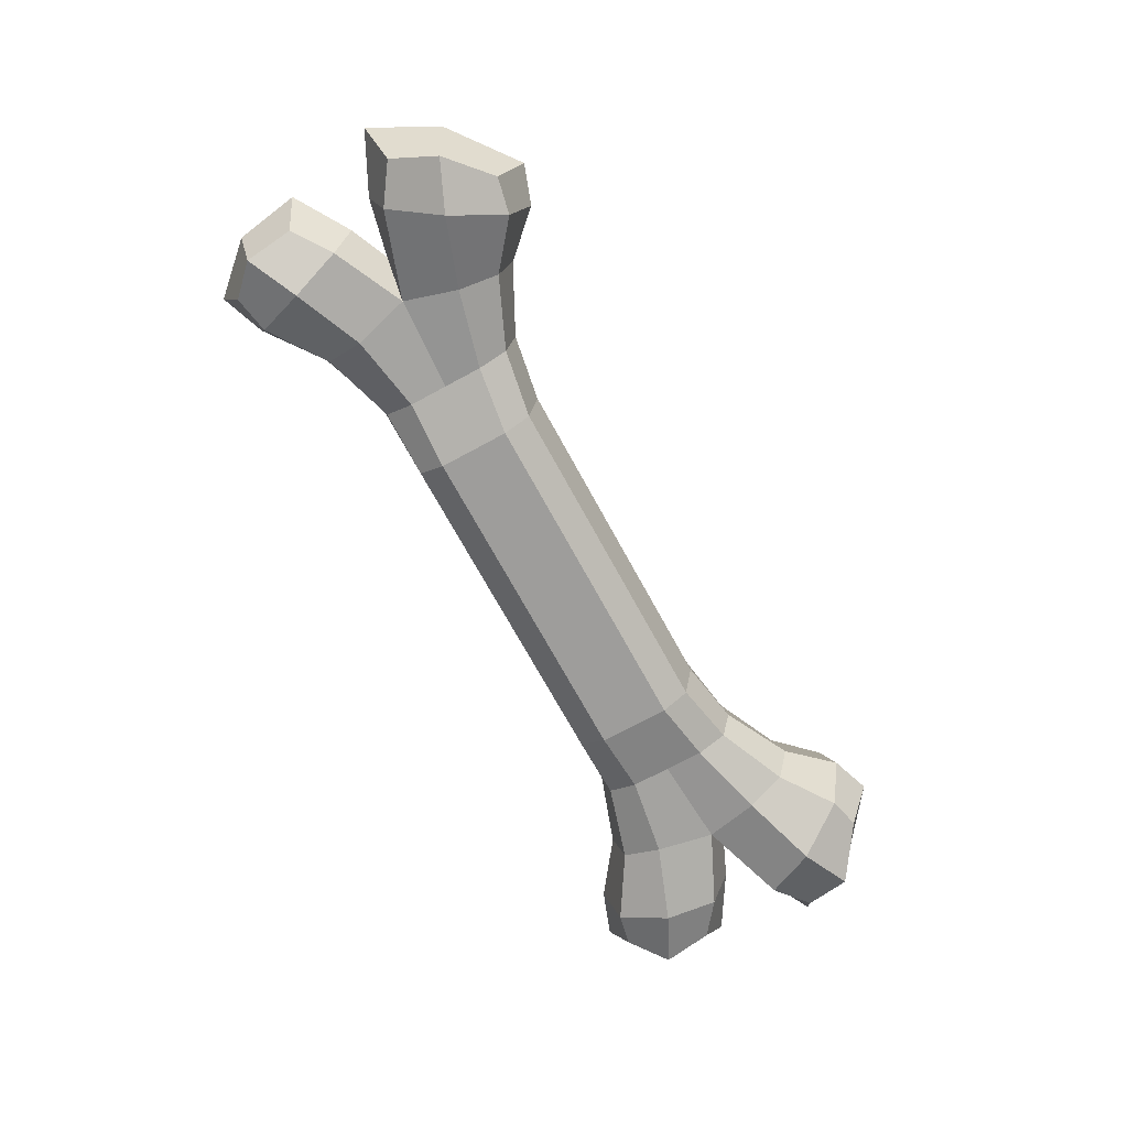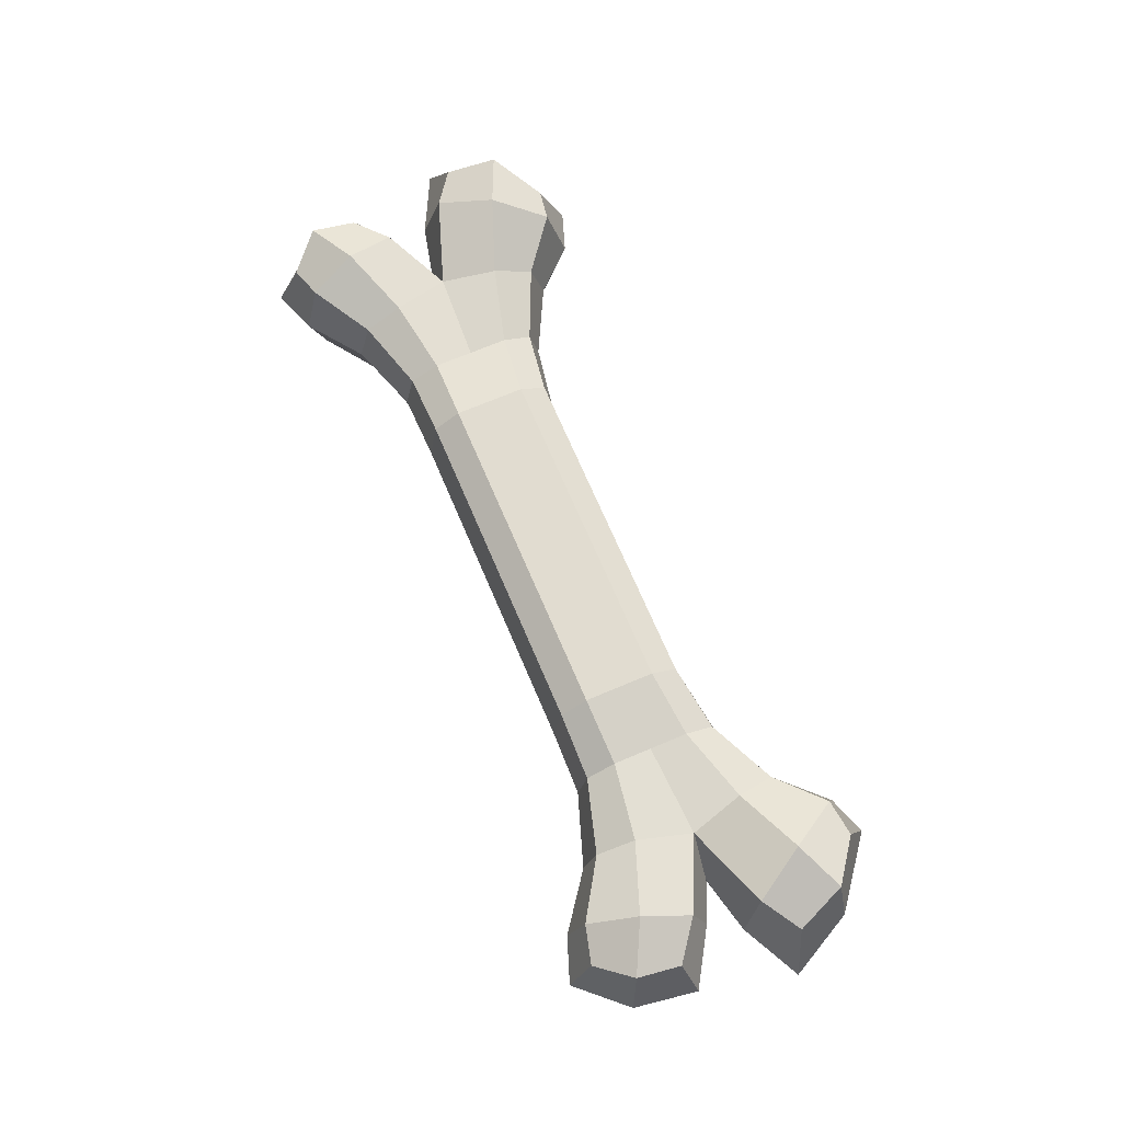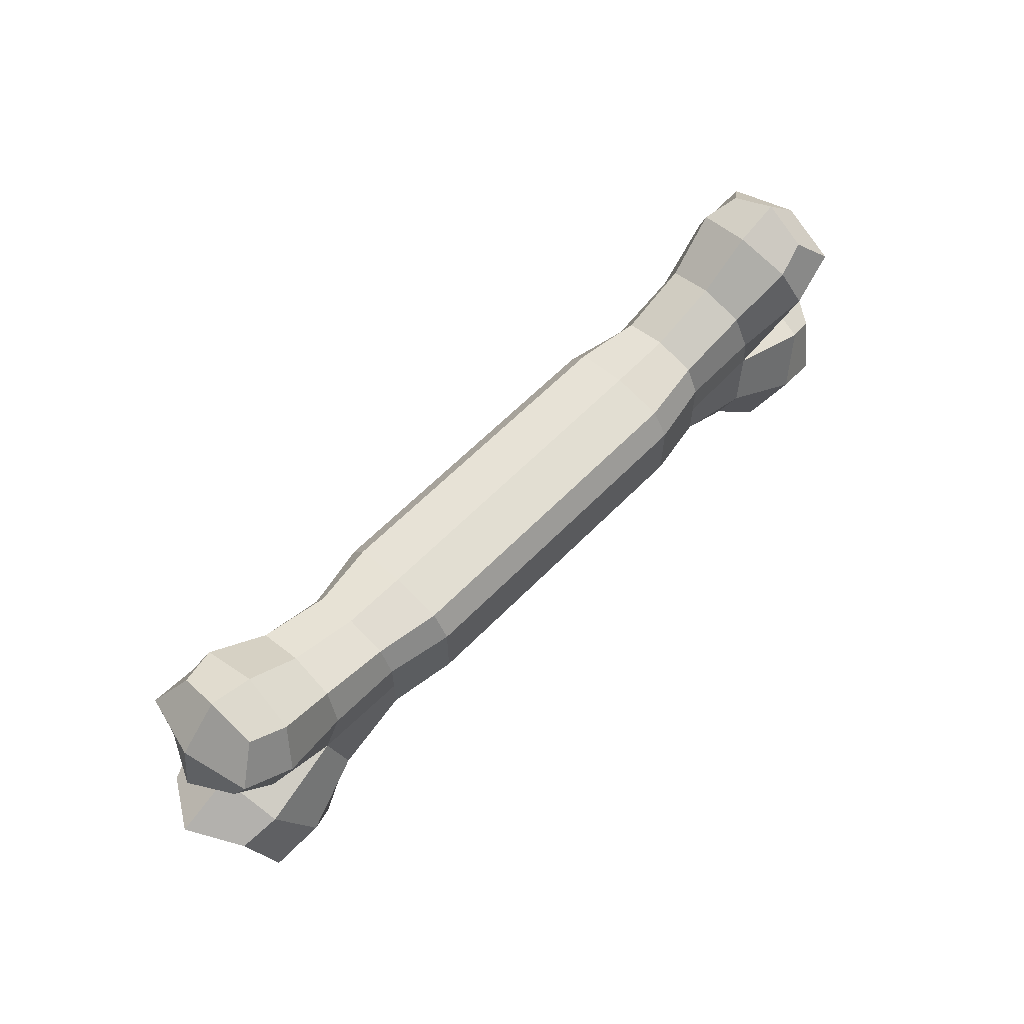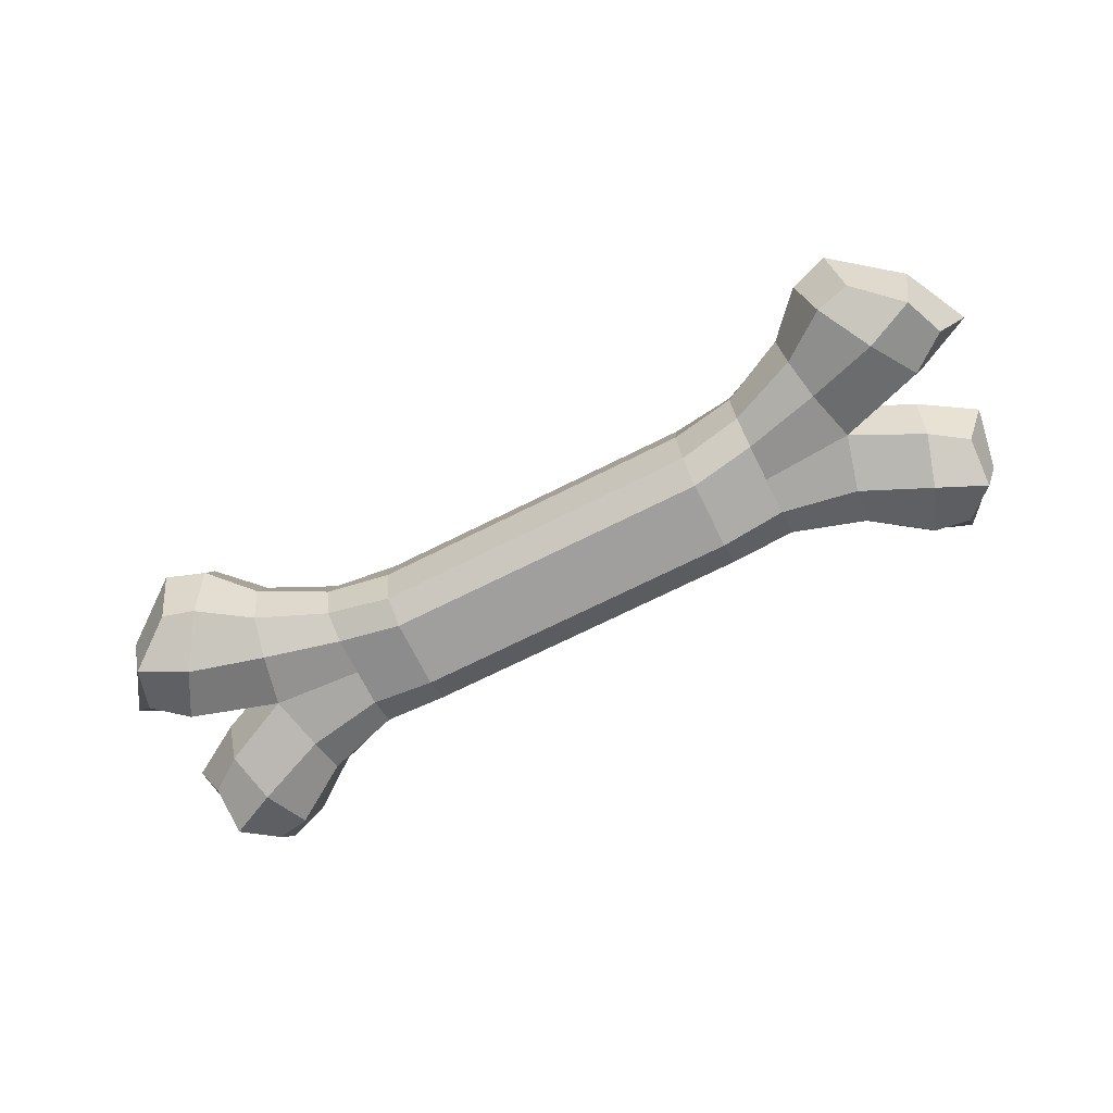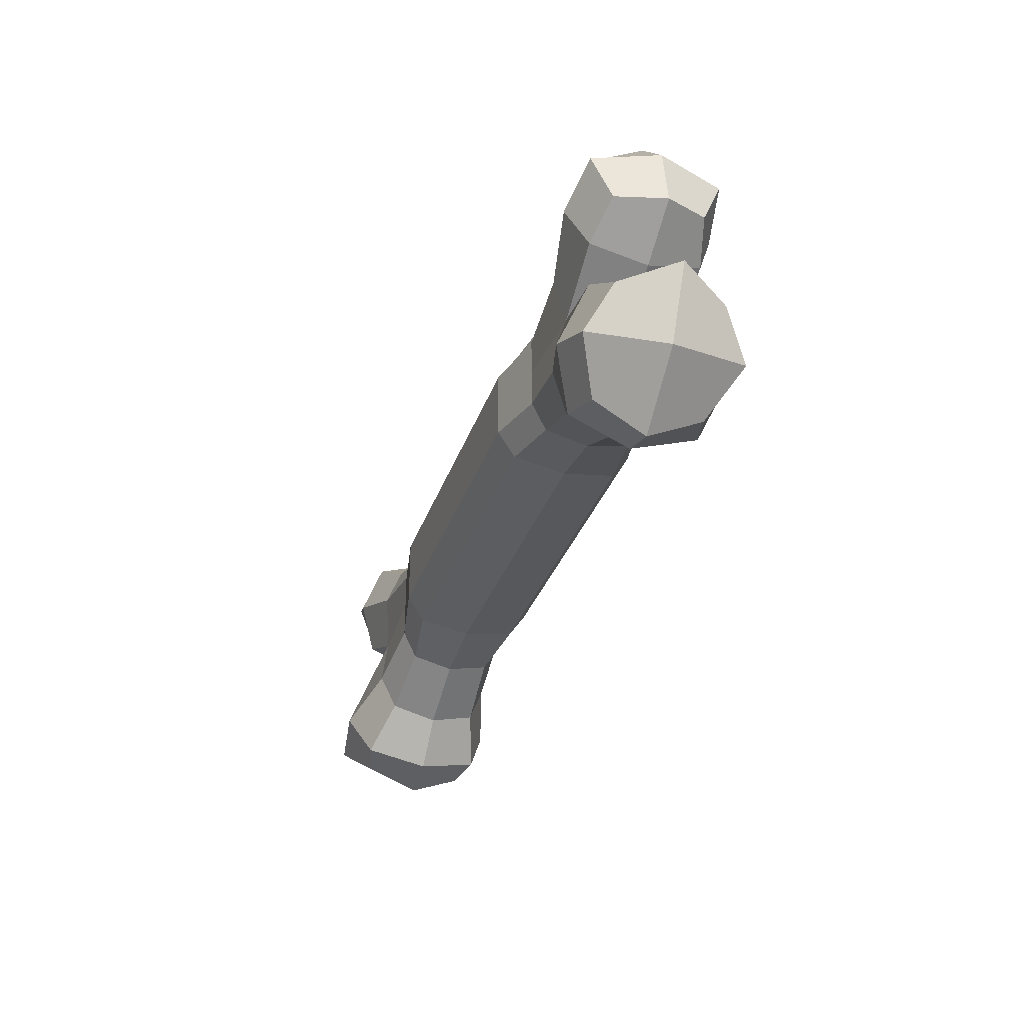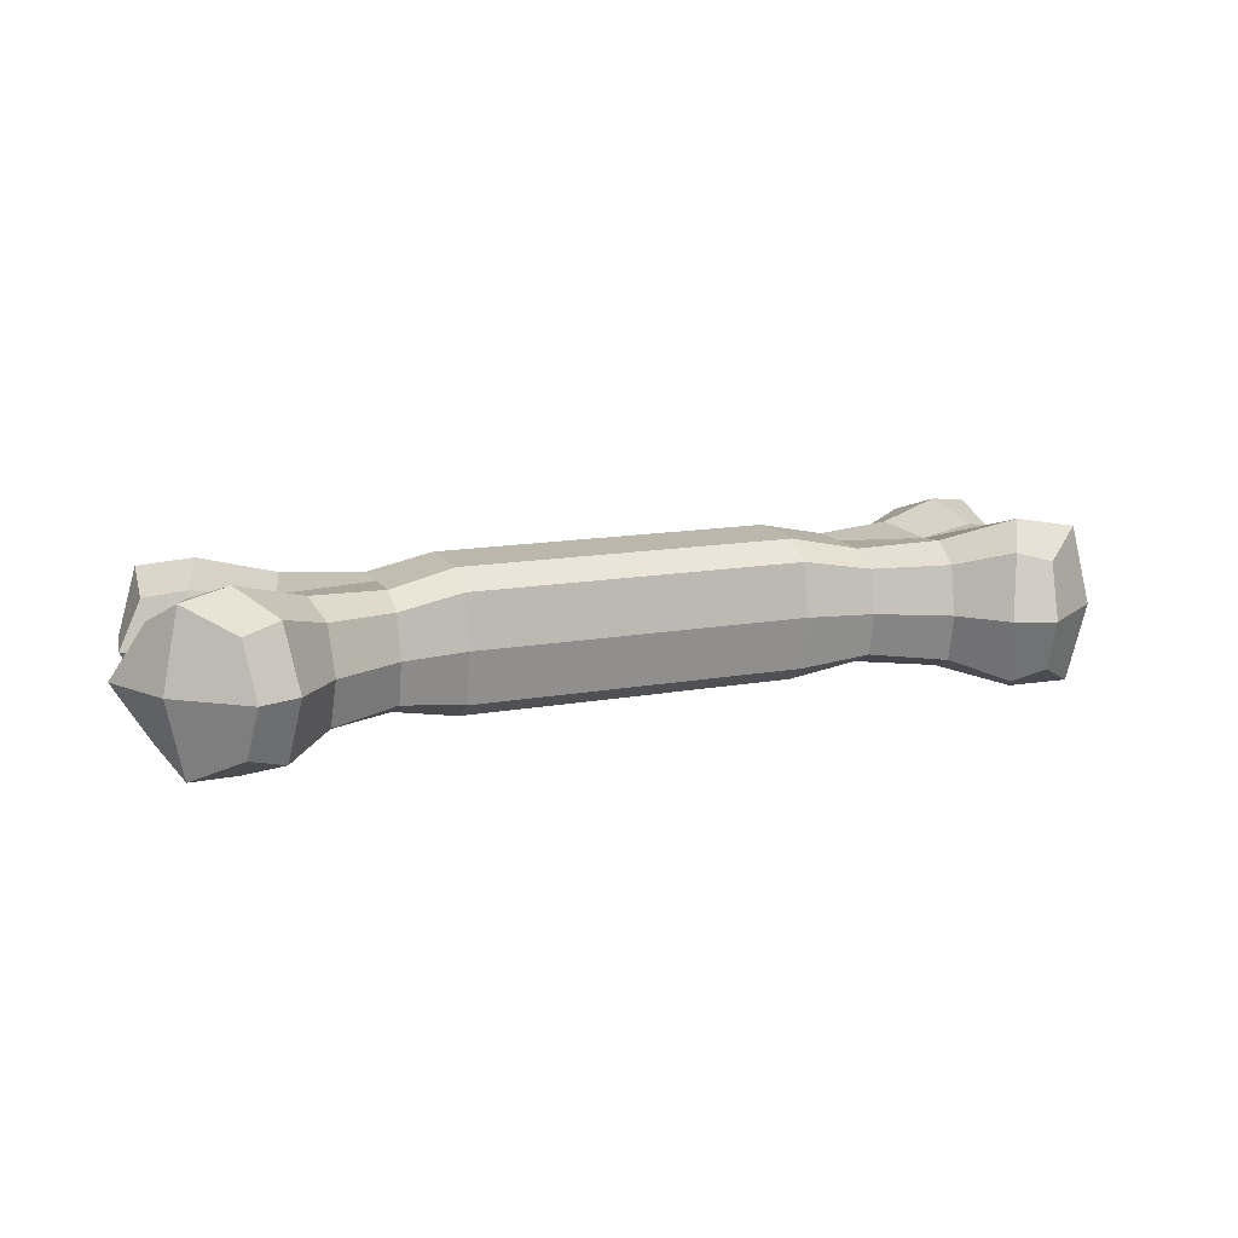
<metadata>
{"format":"obj","ext":"obj","renderer":"f3d","projection":"perspective","resolution":1024,"background":"white","views":[{"elev":-70.7,"azim":-61.4,"up":"+Z"},{"elev":69.4,"azim":-113.0,"up":"+Z"},{"elev":62.1,"azim":134.2,"up":"+Y"},{"elev":-71.4,"azim":26.5,"up":"+Z"},{"elev":-34.0,"azim":-108.2,"up":"+Y"},{"elev":14.2,"azim":-21.6,"up":"+Z"}]}
</metadata>
<code>
o Bone_Cube.011
v -0.4255 0.0172 -0
v -0.2467 0.04447 -0.05954
v -0.2467 0.04447 0.05954
v -0.2467 -0.07697 -0
v -0.2467 0.08495 -0
v -0.2467 -0.03649 0.05954
v -0.2467 -0.03649 -0.05954
v -0.4456 -0.01535 -0
v -0.4735 0.1212 -0
v -0.3803 0.1541 -0
v -0.4029 0.08564 -0.07815
v -0.4029 0.08564 0.07815
v -0.472 -0.1175 -0
v -0.3588 -0.1579 -0
v -0.4022 -0.08664 -0.08839
v -0.4022 -0.08664 0.08839
v -0.3175 -0.1131 -0
v -0.3286 0.05759 0.06344
v -0.3229 0.1113 -0
v -0.3284 -0.0587 -0.066
v -0.2467 -0.06685 -0.04465
v -0.2467 0.07483 -0.04465
v -0.1771 -0.02792 -0.07362
v -0.1771 -0.06496 -0
v -0.1771 0.0832 -0
v -0.1771 -0.02792 0.07362
v -0.2467 -0.06685 0.04465
v -0.2467 0.07483 0.04465
v -0.3284 -0.0587 0.066
v -0.3286 0.05759 -0.06344
v -0.1771 0.04616 -0.07362
v -0.1771 0.04616 0.07362
v -0.2467 0.00399 0.05954
v -0.2467 0.00399 -0.05954
v -0.3839 -0.000962 -0
v -0.4559 0.1123 0.06867
v -0.4276 0.1713 -0
v -0.4559 0.1123 -0.06867
v -0.4841 0.05321 -0
v -0.4199 0.03431 0.05862
v -0.4199 0.03431 -0.05862
v -0.386 0.137 -0.05862
v -0.386 0.137 0.05862
v -0.4003 -0.1724 -0
v -0.4546 -0.1097 -0.08147
v -0.4546 -0.1097 0.08147
v -0.5088 -0.04712 -0
v -0.4347 -0.03317 -0.06629
v -0.4347 -0.03317 0.06629
v -0.3696 -0.1401 0.06629
v -0.3696 -0.1401 -0.06629
v -0.3203 -0.09953 0.0495
v -0.3243 0.09788 0.04758
v -0.3203 -0.09953 -0.0495
v -0.3243 0.09788 -0.04758
v -0.1771 -0.0557 0.05522
v -0.1771 0.07394 0.05522
v -0.1771 -0.0557 -0.05522
v -0.1771 0.07394 -0.05522
v -0.3439 -0.00133 0.05596
v -0.3439 -0.00133 -0.05596
v -0.1771 0.00912 -0.07362
v -0.1771 0.00912 0.07362
v -0.4597 0.06391 0.04789
v -0.4246 0.1468 0.04789
v -0.4246 0.1468 -0.04789
v -0.4597 0.06391 -0.04789
v -0.4072 -0.1474 -0.05585
v -0.4072 -0.1474 0.05585
v -0.4747 -0.06008 -0.05585
v -0.4747 -0.06008 0.05585
v 0.4255 0.0172 -0
v 0.2467 0.04447 -0.05954
v 0.2467 0.04447 0.05954
v 0.2467 -0.07697 -0
v 0.2467 0.08495 -0
v 0.2467 -0.03649 0.05954
v 0.2467 -0.03649 -0.05954
v 0.4456 -0.01535 -0
v 0.4735 0.1212 -0
v 0.3803 0.1541 -0
v 0.4029 0.08564 -0.07815
v 0.4029 0.08564 0.07815
v 0.472 -0.1175 -0
v 0.3588 -0.1579 -0
v 0.4022 -0.08664 -0.08839
v 0.4022 -0.08664 0.08839
v 0.3175 -0.1131 -0
v 0.3286 0.05759 0.06344
v 0.3229 0.1113 -0
v 0.3284 -0.0587 -0.066
v 0.2467 -0.06685 -0.04465
v 0.2467 0.07483 -0.04465
v 0.1771 -0.02792 -0.07362
v 0.1771 -0.06496 -0
v 0.1771 0.0832 -0
v 0.1771 -0.02792 0.07362
v 0.2467 -0.06685 0.04465
v 0.2467 0.07483 0.04465
v 0.3284 -0.0587 0.066
v 0.3286 0.05759 -0.06344
v 0.1771 0.04616 -0.07362
v 0.1771 0.04616 0.07362
v 0.2467 0.00399 0.05954
v 0.2467 0.00399 -0.05954
v 0.3839 -0.000962 -0
v 0.4559 0.1123 0.06867
v 0.4276 0.1713 -0
v 0.4559 0.1123 -0.06867
v 0.4841 0.05321 -0
v 0.4199 0.03431 0.05862
v 0.4199 0.03431 -0.05862
v 0.386 0.137 -0.05862
v 0.386 0.137 0.05862
v 0.4003 -0.1724 -0
v 0.4546 -0.1097 -0.08147
v 0.4546 -0.1097 0.08147
v 0.5088 -0.04712 -0
v 0.4347 -0.03317 -0.06629
v 0.4347 -0.03317 0.06629
v 0.3696 -0.1401 0.06629
v 0.3696 -0.1401 -0.06629
v 0.3203 -0.09953 0.0495
v 0.3243 0.09788 0.04758
v 0.3203 -0.09953 -0.0495
v 0.3243 0.09788 -0.04758
v 0.1771 -0.0557 0.05522
v 0.1771 0.07394 0.05522
v 0.1771 -0.0557 -0.05522
v 0.1771 0.07394 -0.05522
v 0.3439 -0.00133 0.05596
v 0.3439 -0.00133 -0.05596
v 0.1771 0.00912 -0.07362
v 0.1771 0.00912 0.07362
v 0.4597 0.06391 0.04789
v 0.4246 0.1468 0.04789
v 0.4246 0.1468 -0.04789
v 0.4597 0.06391 -0.04789
v 0.4072 -0.1474 -0.05585
v 0.4072 -0.1474 0.05585
v 0.4747 -0.06008 -0.05585
v 0.4747 -0.06008 0.05585
v 0 -0.02792 -0.07362
v 0 -0.06496 -0
v 0 0.0832 -0
v 0 -0.02792 0.07362
v 0 0.04616 -0.07362
v 0 0.04616 0.07362
v 0 -0.0557 0.05522
v 0 0.07394 0.05522
v 0 -0.0557 -0.05522
v 0 0.07394 -0.05522
v 0 0.00912 -0.07362
v 0 0.00912 0.07362
f 1 41 61 35
f 1 35 60 40
f 1 40 64 39
f 1 39 67 41
f 2 34 61 30
f 2 30 55 22
f 2 22 59 31
f 2 31 62 34
f 3 33 63 32
f 3 32 57 28
f 3 28 53 18
f 3 18 60 33
f 4 17 54 21
f 4 21 58 24
f 4 24 56 27
f 4 27 52 17
f 5 25 59 22
f 5 22 55 19
f 5 19 53 28
f 5 28 57 25
f 6 27 56 26
f 6 26 63 33
f 6 33 60 29
f 6 29 52 27
f 7 21 54 20
f 7 20 61 34
f 7 34 62 23
f 7 23 58 21
f 8 49 60 35
f 8 35 61 48
f 8 48 70 47
f 8 47 71 49
f 9 39 64 36
f 9 36 65 37
f 9 37 66 38
f 9 38 67 39
f 10 43 53 19
f 10 19 55 42
f 10 42 66 37
f 10 37 65 43
f 11 42 55 30
f 11 30 61 41
f 11 41 67 38
f 11 38 66 42
f 12 40 60 18
f 12 18 53 43
f 12 43 65 36
f 12 36 64 40
f 13 44 69 46
f 13 46 71 47
f 13 47 70 45
f 13 45 68 44
f 14 51 54 17
f 14 17 52 50
f 14 50 69 44
f 14 44 68 51
f 15 48 61 20
f 15 20 54 51
f 15 51 68 45
f 15 45 70 48
f 16 50 52 29
f 16 29 60 49
f 16 49 71 46
f 16 46 69 50
f 32 63 154 148
f 56 24 144 149
f 31 59 152 147
f 63 26 146 154
f 24 58 151 144
f 62 31 147 153
f 23 62 153 143
f 26 56 149 146
f 59 25 145 152
f 57 32 148 150
f 58 23 143 151
f 25 57 150 145
f 72 106 132 112
f 72 111 131 106
f 72 110 135 111
f 72 112 138 110
f 73 101 132 105
f 73 93 126 101
f 73 102 130 93
f 73 105 133 102
f 74 103 134 104
f 74 99 128 103
f 74 89 124 99
f 74 104 131 89
f 75 92 125 88
f 75 95 129 92
f 75 98 127 95
f 75 88 123 98
f 76 93 130 96
f 76 90 126 93
f 76 99 124 90
f 76 96 128 99
f 77 97 127 98
f 77 104 134 97
f 77 100 131 104
f 77 98 123 100
f 78 91 125 92
f 78 105 132 91
f 78 94 133 105
f 78 92 129 94
f 79 106 131 120
f 79 119 132 106
f 79 118 141 119
f 79 120 142 118
f 80 107 135 110
f 80 108 136 107
f 80 109 137 108
f 80 110 138 109
f 81 90 124 114
f 81 113 126 90
f 81 108 137 113
f 81 114 136 108
f 82 101 126 113
f 82 112 132 101
f 82 109 138 112
f 82 113 137 109
f 83 89 131 111
f 83 114 124 89
f 83 107 136 114
f 83 111 135 107
f 84 117 140 115
f 84 118 142 117
f 84 116 141 118
f 84 115 139 116
f 85 88 125 122
f 85 121 123 88
f 85 115 140 121
f 85 122 139 115
f 86 91 132 119
f 86 122 125 91
f 86 116 139 122
f 86 119 141 116
f 87 100 123 121
f 87 120 131 100
f 87 117 142 120
f 87 121 140 117
f 103 148 154 134
f 127 149 144 95
f 102 147 152 130
f 134 154 146 97
f 95 144 151 129
f 133 153 147 102
f 94 143 153 133
f 97 146 149 127
f 130 152 145 96
f 128 150 148 103
f 129 151 143 94
f 96 145 150 128

</code>
